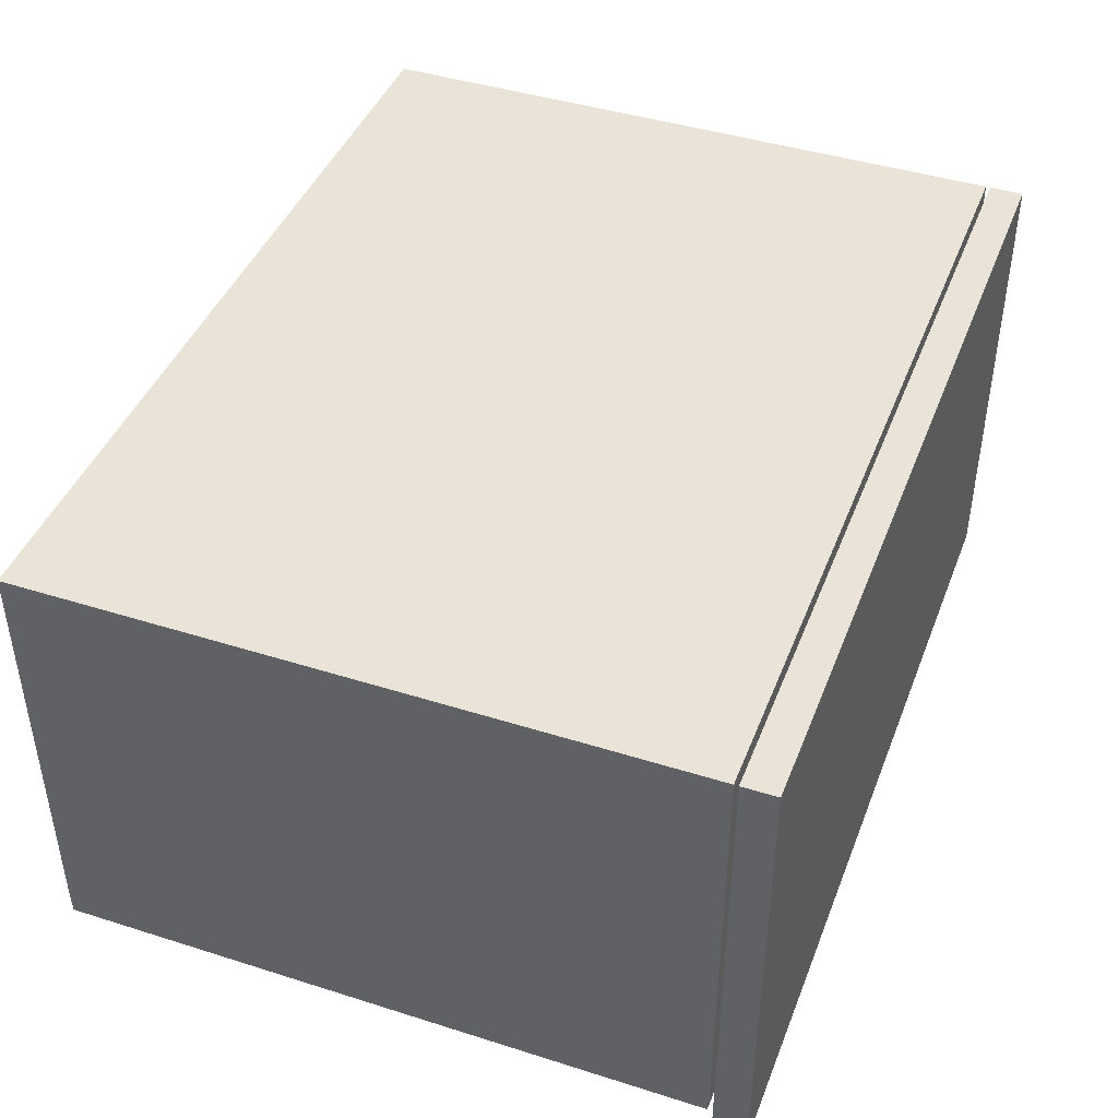
<metadata>
{"format":"obj","ext":"obj","renderer":"f3d","projection":"perspective","resolution":1024,"background":"white","views":[{"elev":43.3,"azim":110.5,"up":"+Z"}]}
</metadata>
<code>
g KitchenTabletop2_03
v 0.01728 0.01679 -0.2781
v 0.01728 0.8176 -0.2781
v 0.539 0.01679 -0.2781
v 0.539 0.8176 -0.2781
v 1.216e-08 0 0.2781
v 1.216e-08 0.8344 0.2781
v 0.5562 0 0.2781
v 0.5562 0.8344 0.2781
v 0.5562 0 -0.2781
v -1.216e-08 0 -0.2781
v -1.216e-08 0.8344 -0.2781
v 0.5562 0.8344 -0.2781
v 0.539 0.01679 -0.2694
v 0.01728 0.01679 -0.2694
v 0.01728 0.8176 -0.2694
v 0.539 0.8176 -0.2694
v -0.539 0.01679 -0.2781
v -0.539 0.8176 -0.2781
v -0.01728 0.01679 -0.2781
v -0.01728 0.8176 -0.2781
v -0.5562 0 0.2781
v -0.5562 0.8344 0.2781
v 4.531e-08 0 0.2781
v 4.531e-08 0.8344 0.2781
v 2.1e-08 0 -0.2781
v -0.5562 0 -0.2781
v -0.5562 0.8344 -0.2781
v 2.1e-08 0.8344 -0.2781
v -0.01728 0.01679 -0.2694
v -0.539 0.01679 -0.2694
v -0.539 0.8176 -0.2694
v -0.01728 0.8176 -0.2694
v 0.5135 0.7854 -0.2966
v 0.5135 0.04723 -0.2966
v 0.04245 0.7854 -0.2966
v 0.04245 0.04723 -0.2966
v 0.5551 0.8328 -0.2787
v 0.5551 -0.0002549 -0.2787
v 0.0008452 0.8328 -0.2787
v 0.0008453 -0.0002544 -0.2787
v 0.0008452 0.8328 -0.2939
v 0.5551 0.8328 -0.2939
v 0.5551 -0.0002549 -0.2939
v 0.0008453 -0.0002544 -0.2939
v 0.01913 0.8119 -0.2939
v 0.5368 0.8119 -0.2939
v 0.5368 0.02065 -0.2939
v 0.01913 0.02065 -0.2939
v 0.03061 0.7989 -0.2886
v 0.5254 0.7989 -0.2886
v 0.5254 0.03373 -0.2886
v 0.03061 0.03373 -0.2886
v 0.08505 0.332 -0.346
v 0.1078 0.332 -0.346
v 0.08505 0.332 -0.3233
v 0.1078 0.332 -0.3233
v 0.08505 0.4791 -0.346
v 0.1078 0.4791 -0.346
v 0.08505 0.4791 -0.3233
v 0.1078 0.4791 -0.3233
v 0.1098 0.4147 -0.348
v 0.1098 0.3965 -0.348
v 0.1098 0.3965 -0.3212
v 0.1098 0.4147 -0.3212
v 0.08304 0.3965 -0.3212
v 0.08304 0.4147 -0.3212
v 0.08304 0.4147 -0.348
v 0.08304 0.3965 -0.348
v 0.08636 0.3565 -0.3246
v 0.08564 0.3761 -0.3238
v 0.08564 0.4351 -0.3238
v 0.08636 0.4547 -0.3246
v 0.1065 0.4547 -0.3246
v 0.1072 0.4351 -0.3238
v 0.1072 0.3761 -0.3238
v 0.1065 0.3565 -0.3246
v 0.08636 0.4547 -0.3447
v 0.08564 0.4351 -0.3454
v 0.08564 0.3761 -0.3454
v 0.08636 0.3565 -0.3447
v 0.1065 0.3565 -0.3447
v 0.1072 0.3761 -0.3454
v 0.1072 0.4351 -0.3454
v 0.1065 0.4547 -0.3447
v 0.1057 0.3801 -0.2822
v 0.1051 0.3632 -0.2828
v 0.1051 0.4479 -0.2828
v 0.1057 0.431 -0.2822
v 0.08712 0.431 -0.2822
v 0.08774 0.4479 -0.2828
v 0.08774 0.3632 -0.2828
v 0.08712 0.3801 -0.2822
v -0.5124 0.04761 -0.2966
v -0.5124 0.7857 -0.2966
v -0.0413 0.04761 -0.2966
v -0.0413 0.7857 -0.2966
v -0.554 0.0001258 -0.2787
v -0.554 0.8332 -0.2787
v 0.0003039 0.0001251 -0.2787
v 0.0003039 0.8332 -0.2787
v 0.0003039 0.0001251 -0.2939
v -0.554 0.0001258 -0.2939
v -0.554 0.8332 -0.2939
v 0.0003039 0.8332 -0.2939
v -0.01799 0.02103 -0.2939
v -0.5357 0.02103 -0.2939
v -0.5357 0.8123 -0.2939
v -0.01799 0.8123 -0.2939
v -0.02946 0.03411 -0.2886
v -0.5242 0.03411 -0.2886
v -0.5242 0.7992 -0.2886
v -0.02946 0.7992 -0.2886
v -0.0839 0.5009 -0.346
v -0.1067 0.5009 -0.346
v -0.0839 0.5009 -0.3233
v -0.1067 0.5009 -0.3233
v -0.0839 0.3539 -0.346
v -0.1067 0.3539 -0.346
v -0.0839 0.3539 -0.3233
v -0.1067 0.3539 -0.3233
v -0.1087 0.4183 -0.348
v -0.1087 0.4365 -0.348
v -0.1087 0.4365 -0.3212
v -0.1087 0.4183 -0.3212
v -0.08189 0.4365 -0.3212
v -0.08189 0.4183 -0.3212
v -0.08189 0.4183 -0.348
v -0.08189 0.4365 -0.348
v -0.08521 0.4765 -0.3246
v -0.08449 0.4569 -0.3238
v -0.08449 0.3979 -0.3238
v -0.08521 0.3783 -0.3246
v -0.1054 0.3783 -0.3246
v -0.1061 0.3979 -0.3238
v -0.1061 0.4569 -0.3238
v -0.1054 0.4765 -0.3246
v -0.08521 0.3783 -0.3447
v -0.08449 0.3979 -0.3454
v -0.08449 0.4569 -0.3454
v -0.08521 0.4765 -0.3447
v -0.1054 0.4765 -0.3447
v -0.1061 0.4569 -0.3454
v -0.1061 0.3979 -0.3454
v -0.1054 0.3783 -0.3447
v -0.1046 0.4528 -0.2822
v -0.104 0.4697 -0.2828
v -0.104 0.385 -0.2828
v -0.1046 0.4019 -0.2822
v -0.08597 0.4019 -0.2822
v -0.08659 0.385 -0.2828
v -0.08659 0.4697 -0.2828
v -0.08597 0.4528 -0.2822
v -0.5562 0.8398 -0.3322
v -0.5562 0.883 -0.3322
v 0.5562 0.8398 -0.3322
v 0.5562 0.883 -0.3322
v -0.5562 0.8398 0.2781
v -0.5562 0.883 0.2781
v 0.5562 0.8398 0.2781
v 0.5562 0.883 0.2781
v 0.5562 0 0.2781
v 0.5562 0.8344 0.2781
v 1.216e-08 0 0.2781
v 1.216e-08 0.8344 0.2781
v 0.5562 0 -0.2781
v -1.216e-08 0 -0.2781
v 0.5562 0 0.2781
v 1.216e-08 0 0.2781
v 0.5562 0.8344 0.2781
v 1.216e-08 0.8344 0.2781
v 0.5562 0.8344 -0.2781
v -1.216e-08 0.8344 -0.2781
v -1.216e-08 0 -0.2781
v 0.5562 0 -0.2781
v 0.01728 0.8176 -0.2781
v -1.216e-08 0.8344 -0.2781
v 0.539 0.8176 -0.2781
v 0.5562 0.8344 -0.2781
v 0.01728 0.8176 -0.2694
v 0.539 0.8176 -0.2694
v 0.539 0.01679 -0.2781
v 0.539 0.01679 -0.2694
v 0.01728 0.01679 -0.2781
v 0.01728 0.01679 -0.2694
v 0.539 0.8176 -0.2781
v 0.539 0.8176 -0.2694
v 0.539 0.01679 -0.2781
v 0.539 0.01679 -0.2694
v 0.01728 0.01679 -0.2781
v 0.01728 0.01679 -0.2694
v 0.01728 0.8176 -0.2781
v 0.01728 0.8176 -0.2694
v 4.531e-08 0 0.2781
v 4.531e-08 0.8344 0.2781
v -0.5562 0 0.2781
v -0.5562 0.8344 0.2781
v 2.1e-08 0 -0.2781
v -0.5562 0 -0.2781
v 4.531e-08 0 0.2781
v -0.5562 0 0.2781
v 4.531e-08 0.8344 0.2781
v -0.5562 0.8344 0.2781
v 2.1e-08 0.8344 -0.2781
v -0.5562 0.8344 -0.2781
v -0.5562 0 -0.2781
v 2.1e-08 0 -0.2781
v -0.539 0.8176 -0.2781
v -0.5562 0.8344 -0.2781
v -0.01728 0.8176 -0.2781
v 2.1e-08 0.8344 -0.2781
v -0.539 0.8176 -0.2694
v -0.01728 0.8176 -0.2694
v -0.01728 0.01679 -0.2781
v -0.01728 0.01679 -0.2694
v -0.539 0.01679 -0.2781
v -0.539 0.01679 -0.2694
v -0.01728 0.8176 -0.2781
v -0.01728 0.8176 -0.2694
v -0.01728 0.01679 -0.2781
v -0.01728 0.01679 -0.2694
v -0.539 0.01679 -0.2781
v -0.539 0.01679 -0.2694
v -0.539 0.8176 -0.2781
v -0.539 0.8176 -0.2694
v 0.0008452 0.8328 -0.2787
v 0.0008453 -0.0002544 -0.2787
v 0.5551 0.8328 -0.2787
v 0.5551 -0.0002549 -0.2787
v 0.0008452 0.8328 -0.2939
v 0.5551 0.8328 -0.2939
v 0.0008452 0.8328 -0.2787
v 0.5551 0.8328 -0.2787
v 0.0008453 -0.0002544 -0.2787
v 0.5551 -0.0002549 -0.2787
v 0.0008453 -0.0002544 -0.2939
v 0.5551 -0.0002549 -0.2939
v 0.5551 0.8328 -0.2939
v 0.0008452 0.8328 -0.2939
v 0.5551 -0.0002549 -0.2939
v 0.5368 0.8119 -0.2939
v 0.5551 0.8328 -0.2939
v 0.0008453 -0.0002544 -0.2939
v 0.5368 0.02065 -0.2939
v 0.5551 -0.0002549 -0.2939
v 0.01913 0.8119 -0.2939
v 0.0008452 0.8328 -0.2939
v 0.01913 0.02065 -0.2939
v 0.0008453 -0.0002544 -0.2939
v 0.5368 0.8119 -0.2939
v 0.01913 0.8119 -0.2939
v 0.5368 0.02065 -0.2939
v 0.5254 0.7989 -0.2886
v 0.5368 0.8119 -0.2939
v 0.01913 0.02065 -0.2939
v 0.5254 0.03373 -0.2886
v 0.5368 0.02065 -0.2939
v 0.03061 0.7989 -0.2886
v 0.01913 0.8119 -0.2939
v 0.03061 0.03373 -0.2886
v 0.01913 0.02065 -0.2939
v 0.5135 0.7854 -0.2966
v 0.5254 0.7989 -0.2886
v 0.04245 0.7854 -0.2966
v 0.03061 0.7989 -0.2886
v 0.5135 0.04723 -0.2966
v 0.5254 0.03373 -0.2886
v 0.5135 0.7854 -0.2966
v 0.5254 0.7989 -0.2886
v 0.04245 0.04723 -0.2966
v 0.03061 0.03373 -0.2886
v 0.5135 0.04723 -0.2966
v 0.5254 0.03373 -0.2886
v 0.04245 0.7854 -0.2966
v 0.03061 0.7989 -0.2886
v 0.04245 0.04723 -0.2966
v 0.03061 0.03373 -0.2886
v 0.1098 0.3965 -0.3212
v 0.1098 0.3965 -0.348
v 0.1072 0.3761 -0.3454
v 0.1098 0.3965 -0.348
v 0.08564 0.4351 -0.3454
v 0.08304 0.4147 -0.348
v 0.1098 0.4147 -0.348
v 0.08505 0.4791 -0.3233
v 0.08505 0.4791 -0.346
v 0.1098 0.4147 -0.3212
v 0.08564 0.4351 -0.3238
v 0.08304 0.4147 -0.3212
v 0.08505 0.332 -0.3233
v 0.08505 0.332 -0.346
v 0.08505 0.4791 -0.346
v 0.08636 0.4547 -0.3447
v 0.1078 0.4791 -0.346
v 0.08505 0.332 -0.3233
v 0.08636 0.3565 -0.3246
v 0.1078 0.332 -0.3233
v 0.08636 0.3565 -0.3447
v 0.08505 0.332 -0.346
v 0.1078 0.332 -0.346
v 0.08564 0.3761 -0.3454
v 0.08304 0.3965 -0.348
v 0.08304 0.4147 -0.3212
v 0.08304 0.3965 -0.3212
v 0.08304 0.4147 -0.348
v 0.08304 0.3965 -0.348
v 0.1098 0.3965 -0.348
v 0.1098 0.4147 -0.348
v 0.08304 0.3965 -0.348
v 0.08304 0.4147 -0.348
v 0.1098 0.4147 -0.3212
v 0.1098 0.3965 -0.3212
v 0.08304 0.4147 -0.3212
v 0.08304 0.3965 -0.3212
v 0.08636 0.4547 -0.3246
v 0.08505 0.4791 -0.3233
v 0.1078 0.4791 -0.3233
v 0.1078 0.4791 -0.3233
v 0.1078 0.4791 -0.346
v 0.1065 0.4547 -0.3246
v 0.1065 0.4547 -0.3447
v 0.1065 0.3565 -0.3246
v 0.1065 0.3565 -0.3447
v 0.1078 0.332 -0.3233
v 0.1078 0.332 -0.346
v 0.1072 0.4351 -0.3454
v 0.1098 0.4147 -0.348
v 0.1072 0.4351 -0.3238
v 0.1098 0.4147 -0.3212
v 0.1065 0.3565 -0.3246
v 0.1072 0.3761 -0.3238
v 0.1065 0.3565 -0.3447
v 0.1072 0.3761 -0.3454
v 0.1065 0.4547 -0.3447
v 0.1072 0.4351 -0.3454
v 0.1065 0.4547 -0.3246
v 0.1072 0.4351 -0.3238
v 0.08636 0.4547 -0.3246
v 0.08564 0.4351 -0.3238
v 0.08636 0.4547 -0.3447
v 0.08564 0.4351 -0.3454
v 0.08636 0.3565 -0.3447
v 0.08564 0.3761 -0.3454
v 0.08636 0.3565 -0.3246
v 0.08564 0.3761 -0.3238
v 0.1065 0.3565 -0.3447
v 0.1072 0.3761 -0.3454
v 0.08636 0.3565 -0.3447
v 0.08564 0.3761 -0.3454
v 0.08636 0.4547 -0.3447
v 0.08564 0.4351 -0.3454
v 0.1065 0.4547 -0.3447
v 0.1072 0.4351 -0.3454
v 0.1065 0.3565 -0.3246
v 0.1072 0.3761 -0.3238
v 0.08636 0.3565 -0.3246
v 0.1065 0.3565 -0.3246
v 0.1051 0.3632 -0.2828
v 0.08564 0.3761 -0.3238
v 0.08304 0.3965 -0.3212
v 0.1072 0.3761 -0.3238
v 0.1098 0.3965 -0.3212
v 0.08774 0.3632 -0.2828
v 0.1051 0.3632 -0.2828
v 0.1057 0.3801 -0.2822
v 0.1065 0.4547 -0.3246
v 0.1051 0.4479 -0.2828
v 0.08636 0.4547 -0.3246
v 0.08774 0.4479 -0.2828
v 0.08636 0.3565 -0.3246
v 0.08564 0.3761 -0.3238
v 0.08774 0.3632 -0.2828
v 0.08712 0.3801 -0.2822
v 0.1072 0.3761 -0.3238
v 0.1057 0.3801 -0.2822
v 0.08564 0.3761 -0.3238
v 0.08712 0.3801 -0.2822
v 0.08564 0.4351 -0.3238
v 0.08712 0.431 -0.2822
v 0.1072 0.4351 -0.3238
v 0.1057 0.431 -0.2822
v 0.08636 0.4547 -0.3246
v 0.08774 0.4479 -0.2828
v 0.08564 0.4351 -0.3238
v 0.08712 0.431 -0.2822
v 0.1065 0.4547 -0.3246
v 0.1072 0.4351 -0.3238
v 0.1051 0.4479 -0.2828
v 0.1057 0.431 -0.2822
v 0.0003039 0.0001251 -0.2787
v 0.0003039 0.8332 -0.2787
v -0.554 0.0001258 -0.2787
v -0.554 0.8332 -0.2787
v 0.0003039 0.0001251 -0.2939
v -0.554 0.0001258 -0.2939
v 0.0003039 0.0001251 -0.2787
v -0.554 0.0001258 -0.2787
v 0.0003039 0.8332 -0.2787
v -0.554 0.8332 -0.2787
v 0.0003039 0.8332 -0.2939
v -0.554 0.8332 -0.2939
v -0.554 0.0001258 -0.2939
v 0.0003039 0.0001251 -0.2939
v -0.554 0.8332 -0.2939
v 0.0003039 0.8332 -0.2939
v -0.5357 0.02103 -0.2939
v -0.01799 0.02103 -0.2939
v -0.5357 0.8123 -0.2939
v -0.5242 0.03411 -0.2886
v -0.5357 0.02103 -0.2939
v -0.01799 0.8123 -0.2939
v -0.5242 0.7992 -0.2886
v -0.5357 0.8123 -0.2939
v -0.02946 0.03411 -0.2886
v -0.01799 0.02103 -0.2939
v -0.02946 0.7992 -0.2886
v -0.01799 0.8123 -0.2939
v -0.5124 0.04761 -0.2966
v -0.5242 0.03411 -0.2886
v -0.0413 0.04761 -0.2966
v -0.02946 0.03411 -0.2886
v -0.5124 0.7857 -0.2966
v -0.5242 0.7992 -0.2886
v -0.5124 0.04761 -0.2966
v -0.5242 0.03411 -0.2886
v -0.0413 0.7857 -0.2966
v -0.02946 0.7992 -0.2886
v -0.5124 0.7857 -0.2966
v -0.5242 0.7992 -0.2886
v -0.0413 0.04761 -0.2966
v -0.02946 0.03411 -0.2886
v -0.0413 0.7857 -0.2966
v -0.02946 0.7992 -0.2886
v -0.1087 0.4365 -0.3212
v -0.1087 0.4365 -0.348
v -0.1061 0.4569 -0.3454
v -0.1087 0.4365 -0.348
v -0.08449 0.3979 -0.3454
v -0.08189 0.4183 -0.348
v -0.1087 0.4183 -0.348
v -0.0839 0.3539 -0.3233
v -0.0839 0.3539 -0.346
v -0.1087 0.4183 -0.3212
v -0.08449 0.3979 -0.3238
v -0.08189 0.4183 -0.3212
v -0.0839 0.5009 -0.3233
v -0.0839 0.5009 -0.346
v -0.0839 0.3539 -0.346
v -0.08521 0.3783 -0.3447
v -0.1067 0.3539 -0.346
v -0.0839 0.5009 -0.3233
v -0.08521 0.4765 -0.3246
v -0.1067 0.5009 -0.3233
v -0.08521 0.4765 -0.3447
v -0.0839 0.5009 -0.346
v -0.1067 0.5009 -0.346
v -0.08449 0.4569 -0.3454
v -0.08189 0.4365 -0.348
v -0.08189 0.4183 -0.3212
v -0.08189 0.4365 -0.3212
v -0.08189 0.4183 -0.348
v -0.08189 0.4365 -0.348
v -0.1087 0.4365 -0.348
v -0.1087 0.4183 -0.348
v -0.08189 0.4365 -0.348
v -0.08189 0.4183 -0.348
v -0.1087 0.4183 -0.3212
v -0.1087 0.4365 -0.3212
v -0.08189 0.4183 -0.3212
v -0.08189 0.4365 -0.3212
v -0.08521 0.3783 -0.3246
v -0.0839 0.3539 -0.3233
v -0.1067 0.3539 -0.3233
v -0.1067 0.3539 -0.3233
v -0.1067 0.3539 -0.346
v -0.1054 0.3783 -0.3246
v -0.1054 0.3783 -0.3447
v -0.1054 0.4765 -0.3246
v -0.1054 0.4765 -0.3447
v -0.1067 0.5009 -0.3233
v -0.1067 0.5009 -0.346
v -0.1061 0.3979 -0.3454
v -0.1087 0.4183 -0.348
v -0.1061 0.3979 -0.3238
v -0.1087 0.4183 -0.3212
v -0.1054 0.4765 -0.3246
v -0.1061 0.4569 -0.3238
v -0.1054 0.4765 -0.3447
v -0.1061 0.4569 -0.3454
v -0.1054 0.3783 -0.3447
v -0.1061 0.3979 -0.3454
v -0.1054 0.3783 -0.3246
v -0.1061 0.3979 -0.3238
v -0.08521 0.3783 -0.3246
v -0.08449 0.3979 -0.3238
v -0.08521 0.3783 -0.3447
v -0.08449 0.3979 -0.3454
v -0.08521 0.4765 -0.3447
v -0.08449 0.4569 -0.3454
v -0.08521 0.4765 -0.3246
v -0.08449 0.4569 -0.3238
v -0.1054 0.4765 -0.3447
v -0.1061 0.4569 -0.3454
v -0.08521 0.4765 -0.3447
v -0.08449 0.4569 -0.3454
v -0.08521 0.3783 -0.3447
v -0.08449 0.3979 -0.3454
v -0.1054 0.3783 -0.3447
v -0.1061 0.3979 -0.3454
v -0.1054 0.4765 -0.3246
v -0.1061 0.4569 -0.3238
v -0.08521 0.4765 -0.3246
v -0.1054 0.4765 -0.3246
v -0.104 0.4697 -0.2828
v -0.08449 0.4569 -0.3238
v -0.08189 0.4365 -0.3212
v -0.1061 0.4569 -0.3238
v -0.1087 0.4365 -0.3212
v -0.08659 0.4697 -0.2828
v -0.104 0.4697 -0.2828
v -0.1046 0.4528 -0.2822
v -0.1054 0.3783 -0.3246
v -0.104 0.385 -0.2828
v -0.08521 0.3783 -0.3246
v -0.08659 0.385 -0.2828
v -0.08521 0.4765 -0.3246
v -0.08449 0.4569 -0.3238
v -0.08659 0.4697 -0.2828
v -0.08597 0.4528 -0.2822
v -0.1061 0.4569 -0.3238
v -0.1046 0.4528 -0.2822
v -0.08449 0.4569 -0.3238
v -0.08597 0.4528 -0.2822
v -0.08449 0.3979 -0.3238
v -0.08597 0.4019 -0.2822
v -0.1061 0.3979 -0.3238
v -0.1046 0.4019 -0.2822
v -0.08521 0.3783 -0.3246
v -0.08659 0.385 -0.2828
v -0.08449 0.3979 -0.3238
v -0.08597 0.4019 -0.2822
v -0.1054 0.3783 -0.3246
v -0.1061 0.3979 -0.3238
v -0.104 0.385 -0.2828
v -0.1046 0.4019 -0.2822
v 0.5562 0.8398 -0.3322
v 0.5562 0.883 -0.3322
v 0.5562 0.8398 0.2781
v 0.5562 0.883 0.2781
v -0.5562 0.8398 0.2781
v -0.5562 0.8398 -0.3322
v -0.5562 0.883 0.2781
v -0.5562 0.883 -0.3322
v 0.5562 0.8398 -0.3322
v -0.5562 0.8398 -0.3322
v 0.5562 0.8398 0.2781
v -0.5562 0.8398 0.2781
v 0.5562 0.883 0.2781
v -0.5562 0.883 0.2781
v 0.5562 0.883 -0.3322
v -0.5562 0.883 -0.3322
f 2 4 15
f 15 4 16
f 9 12 7
f 7 12 8
f 161 162 5
f 5 162 6
f 163 164 10
f 10 164 11
f 165 167 166
f 166 167 168
f 169 171 170
f 170 171 172
f 14 179 13
f 13 179 180
f 181 183 182
f 182 183 184
f 185 187 186
f 186 187 188
f 189 191 190
f 190 191 192
f 18 20 31
f 31 20 32
f 25 28 23
f 23 28 24
f 193 194 21
f 21 194 22
f 195 196 26
f 26 196 27
f 197 199 198
f 198 199 200
f 201 203 202
f 202 203 204
f 30 211 29
f 29 211 212
f 213 215 214
f 214 215 216
f 217 219 218
f 218 219 220
f 221 223 222
f 222 223 224
f 33 34 35
f 35 34 36
f 41 44 39
f 39 44 40
f 225 226 37
f 37 226 38
f 227 228 42
f 42 228 43
f 229 231 230
f 230 231 232
f 233 235 234
f 234 235 236
f 46 45 237
f 237 45 238
f 47 240 239
f 239 240 241
f 48 243 242
f 242 243 244
f 245 247 246
f 246 247 248
f 50 49 249
f 249 49 250
f 51 252 251
f 251 252 253
f 52 255 254
f 254 255 256
f 257 259 258
f 258 259 260
f 261 263 262
f 262 263 264
f 265 267 266
f 266 267 268
f 269 271 270
f 270 271 272
f 273 275 274
f 274 275 276
f 53 54 55
f 55 54 56
f 75 82 63
f 63 82 62
f 59 60 57
f 57 60 58
f 277 278 64
f 64 278 61
f 71 78 66
f 66 78 67
f 279 79 280
f 280 79 68
f 281 83 282
f 282 83 283
f 72 284 77
f 77 284 285
f 74 287 286
f 286 287 288
f 289 69 290
f 290 69 80
f 291 293 292
f 292 293 84
f 294 296 295
f 295 296 76
f 297 81 298
f 298 81 299
f 300 70 301
f 301 70 65
f 302 304 303
f 303 304 305
f 306 308 307
f 307 308 309
f 310 312 311
f 311 312 313
f 314 73 315
f 315 73 316
f 317 319 318
f 318 319 320
f 321 323 322
f 322 323 324
f 325 327 326
f 326 327 328
f 329 331 330
f 330 331 332
f 333 335 334
f 334 335 336
f 337 339 338
f 338 339 340
f 341 343 342
f 342 343 344
f 345 347 346
f 346 347 348
f 349 351 350
f 350 351 352
f 353 354 86
f 86 354 85
f 355 356 91
f 91 356 357
f 358 360 359
f 359 360 361
f 87 90 88
f 88 90 89
f 362 363 92
f 92 363 364
f 365 367 366
f 366 367 368
f 369 371 370
f 370 371 372
f 373 375 374
f 374 375 376
f 377 379 378
f 378 379 380
f 381 383 382
f 382 383 384
f 385 387 386
f 386 387 388
f 93 94 95
f 95 94 96
f 101 104 99
f 99 104 100
f 389 390 97
f 97 390 98
f 391 392 102
f 102 392 103
f 393 395 394
f 394 395 396
f 397 399 398
f 398 399 400
f 110 109 405
f 405 109 406
f 111 408 407
f 407 408 409
f 112 411 410
f 410 411 412
f 413 415 414
f 414 415 416
f 417 419 418
f 418 419 420
f 421 423 422
f 422 423 424
f 425 427 426
f 426 427 428
f 429 431 430
f 430 431 432
f 113 114 115
f 115 114 116
f 135 142 123
f 123 142 122
f 119 120 117
f 117 120 118
f 433 434 124
f 124 434 121
f 131 138 126
f 126 138 127
f 435 139 436
f 436 139 128
f 437 143 438
f 438 143 439
f 132 440 137
f 137 440 441
f 134 443 442
f 442 443 444
f 445 129 446
f 446 129 140
f 447 449 448
f 448 449 144
f 450 452 451
f 451 452 136
f 453 141 454
f 454 141 455
f 456 130 457
f 457 130 125
f 458 460 459
f 459 460 461
f 462 464 463
f 463 464 465
f 466 468 467
f 467 468 469
f 470 133 471
f 471 133 472
f 473 475 474
f 474 475 476
f 477 479 478
f 478 479 480
f 481 483 482
f 482 483 484
f 485 487 486
f 486 487 488
f 489 491 490
f 490 491 492
f 493 495 494
f 494 495 496
f 497 499 498
f 498 499 500
f 501 503 502
f 502 503 504
f 505 507 506
f 506 507 508
f 509 510 146
f 146 510 145
f 511 512 151
f 151 512 513
f 514 516 515
f 515 516 517
f 147 150 148
f 148 150 149
f 518 519 152
f 152 519 520
f 521 523 522
f 522 523 524
f 525 527 526
f 526 527 528
f 529 531 530
f 530 531 532
f 533 535 534
f 534 535 536
f 537 539 538
f 538 539 540
f 541 543 542
f 542 543 544
f 153 154 155
f 155 154 156
f 545 546 159
f 159 546 160
f 547 548 157
f 157 548 158
f 549 551 550
f 550 551 552
f 553 555 554
f 554 555 556
f 557 559 558
f 558 559 560
f 108 107 404
f 402 108 404
f 404 107 403
f 105 108 402
f 107 106 403
f 401 105 402
f 403 106 401
f 106 105 401
f 209 207 210
f 206 209 210
f 210 207 208
f 19 209 206
f 207 17 208
f 205 19 206
f 208 17 205
f 17 19 205
f 177 175 178
f 174 177 178
f 178 175 176
f 3 177 174
f 175 1 176
f 173 3 174
f 176 1 173
f 1 3 173

</code>
